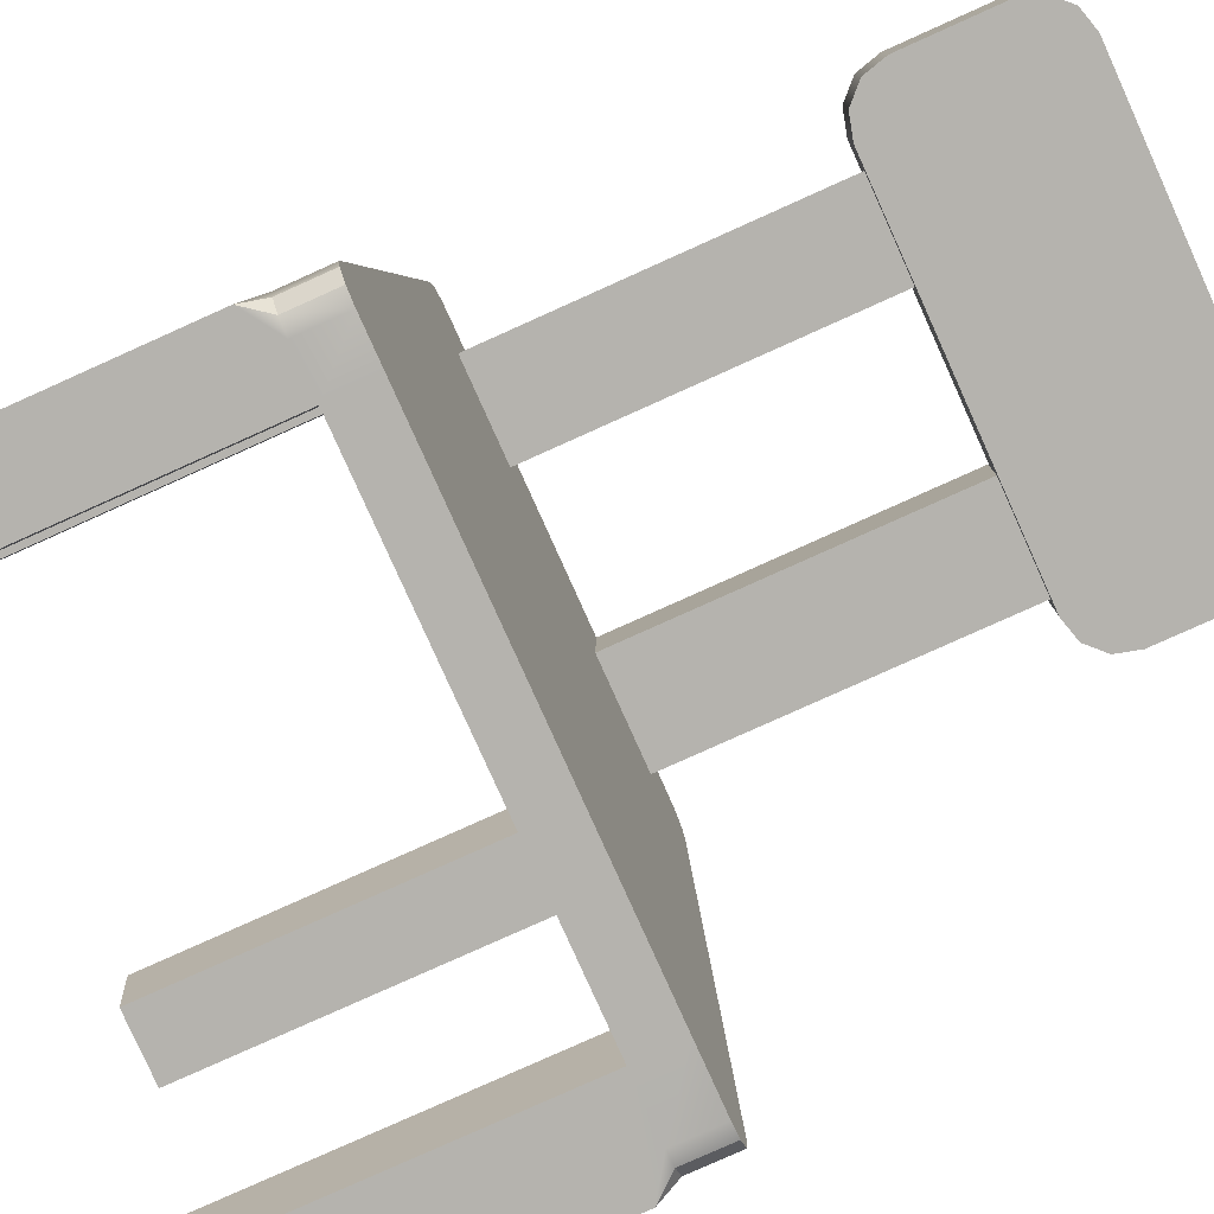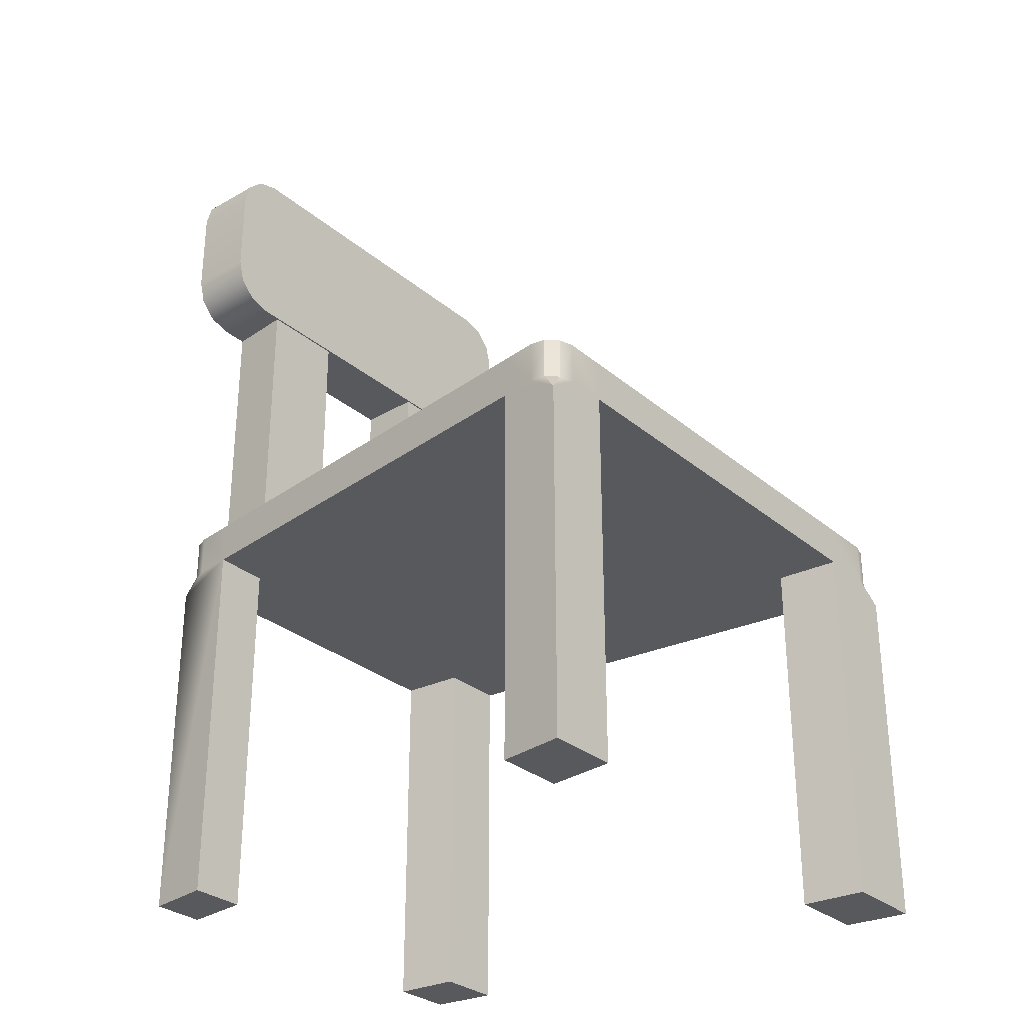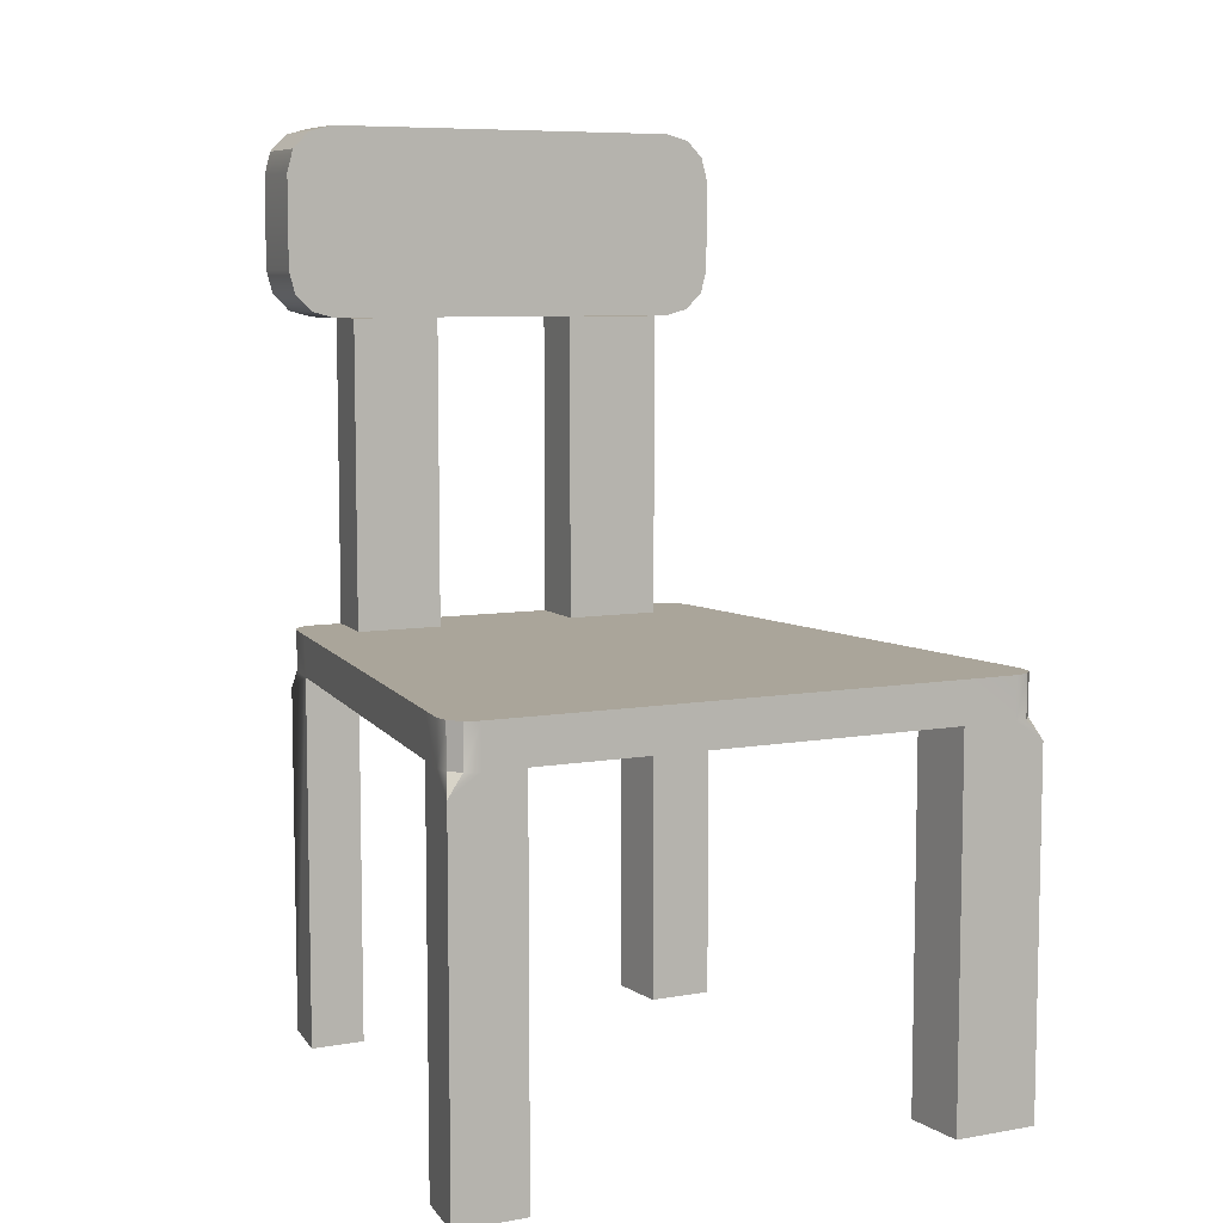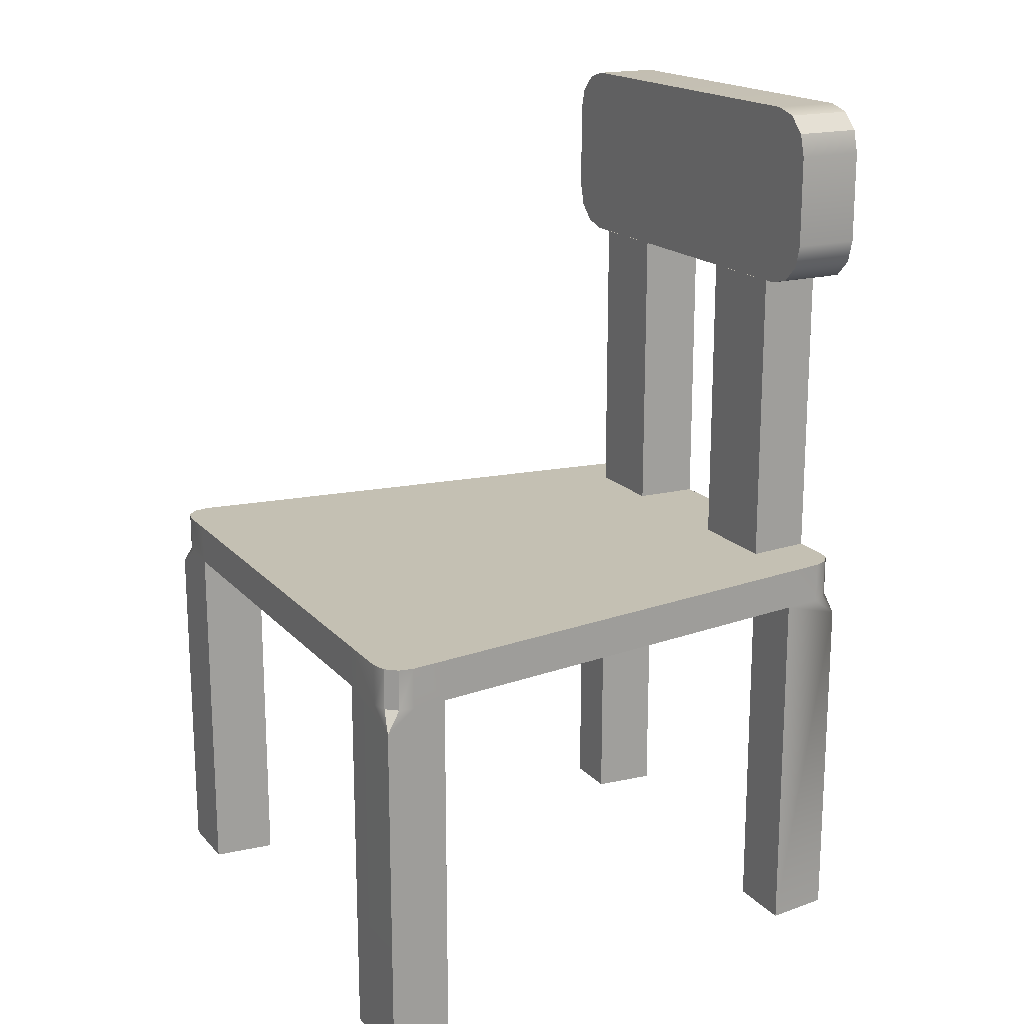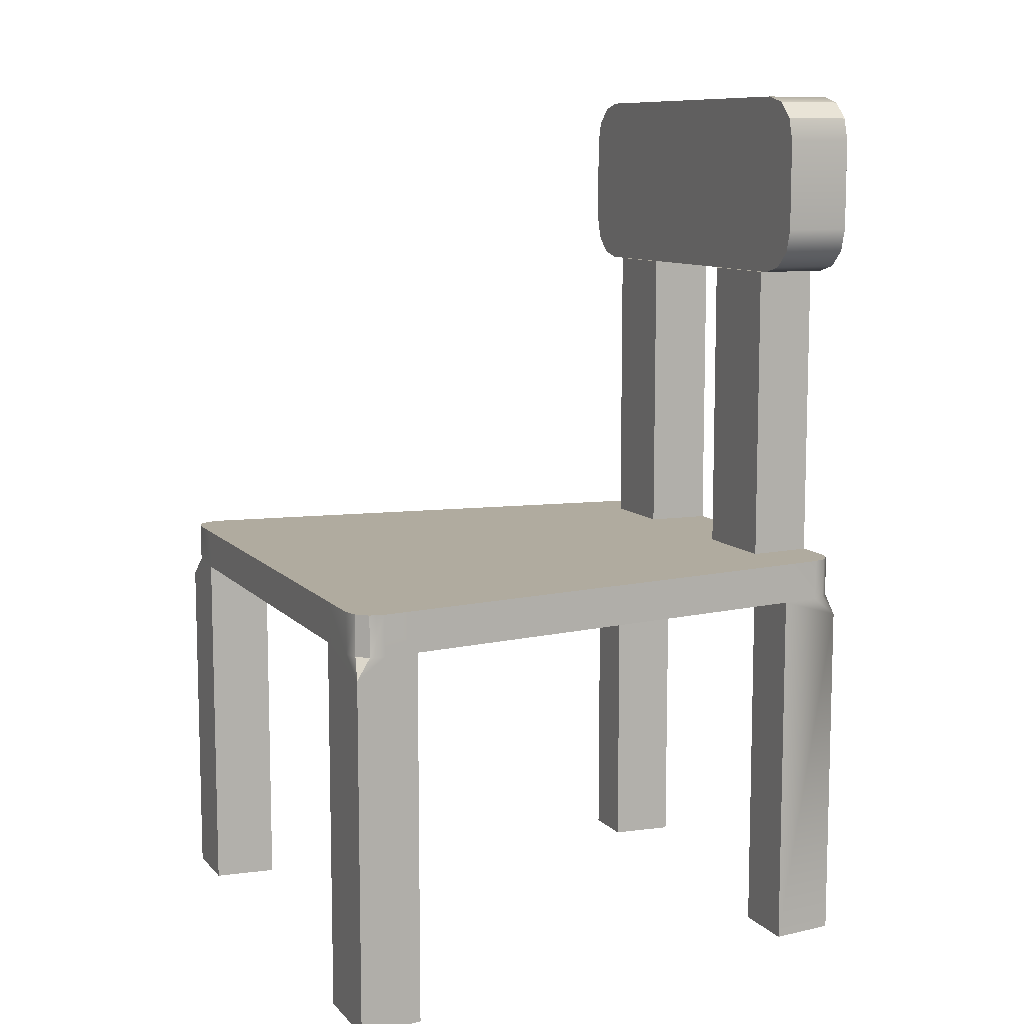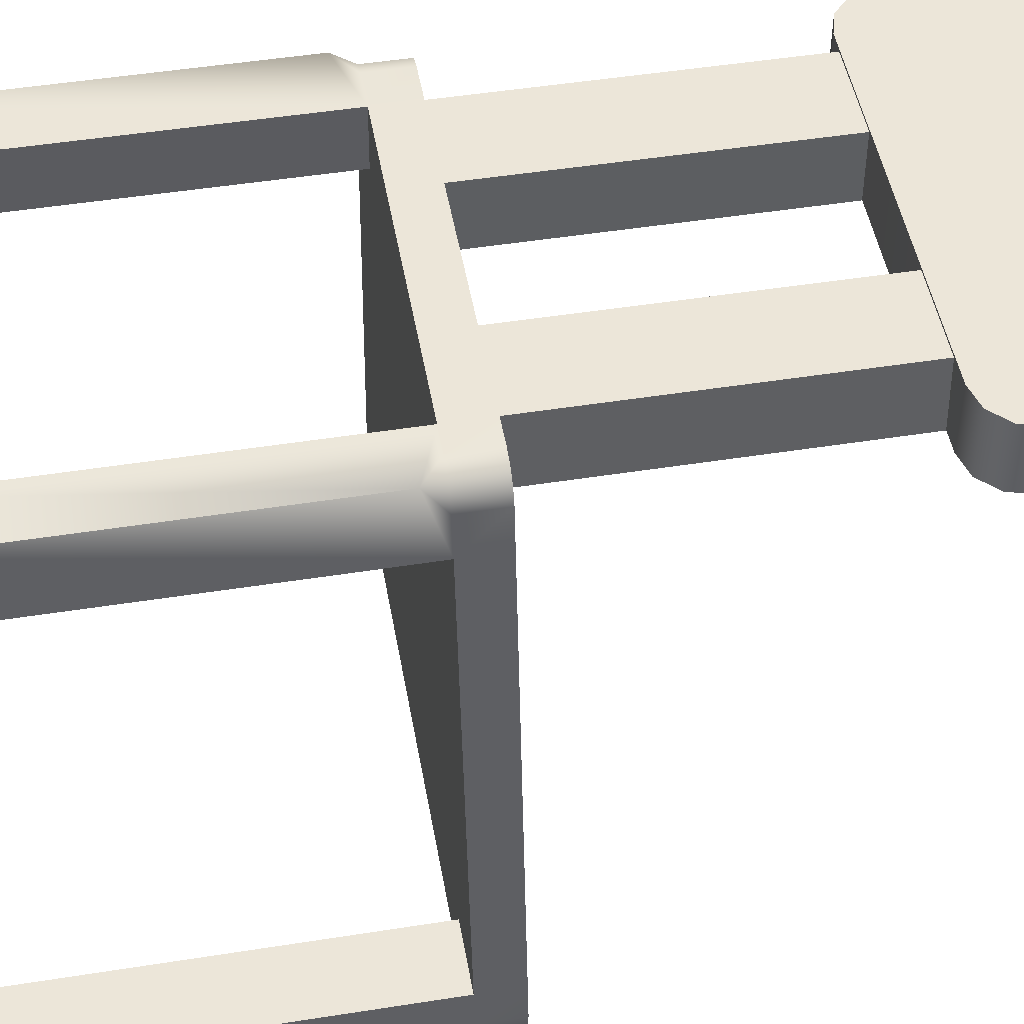
<metadata>
{"format":"obj","ext":"obj","renderer":"f3d","projection":"perspective","resolution":1024,"background":"white","views":[{"elev":-79.9,"azim":114.2,"up":"+Z"},{"elev":-30.1,"azim":129.6,"up":"+Y"},{"elev":7.7,"azim":153.7,"up":"+Y"},{"elev":18.0,"azim":-118.0,"up":"+Y"},{"elev":9.7,"azim":-113.8,"up":"+Y"},{"elev":48.8,"azim":80.0,"up":"+Z"}]}
</metadata>
<code>
g default
v -0.2528 0.4601 0.2492
v -0.2528 0.4135 0.2492
v 0.2528 0.4135 0.2492
v 0.2528 0.4601 0.2492
v -0.3138 0.4135 -0.2498
v -0.3138 0.4601 -0.2498
v 0.3138 0.4601 -0.2498
v 0.3138 0.4135 -0.2498
v 0.1839 0.4135 0.3227
v 0.1839 0.4601 0.3227
v 0.1906 0.4601 0.2492
v 0.2367 0.4601 -0.2498
v 0.2434 0.4601 -0.3227
v 0.2434 0.4135 -0.3227
v 0.2367 0.4135 -0.2498
v 0.1906 0.4135 0.2492
v -0.172 0.4135 0.3227
v -0.172 0.4601 0.3227
v -0.1783 0.4601 0.2492
v -0.2213 0.4601 -0.2498
v -0.2276 0.4601 -0.3227
v -0.2276 0.4135 -0.3227
v -0.2213 0.4135 -0.2498
v -0.1783 0.4135 0.2492
v -0.2528 -0.009192 0.2492
v -0.1783 -0.009192 0.2492
v -0.172 -0.009192 0.3227
v -0.2438 -0.009192 0.3227
v -0.3227 -0.009192 -0.3227
v -0.2276 -0.009192 -0.3227
v -0.2213 -0.009192 -0.2498
v -0.3138 -0.009192 -0.2498
v 0.2434 -0.009192 -0.3227
v 0.2367 -0.009192 -0.2498
v 0.3227 -0.009192 -0.3227
v 0.3138 -0.009192 -0.2498
v 0.1906 -0.009192 0.2492
v 0.1839 -0.009192 0.3227
v 0.2528 -0.009192 0.2492
v 0.2438 -0.009192 0.3227
v 0.09212 0.4601 0.2492
v -0.07018 0.4601 0.2492
v -0.07171 0.4601 0.3227
v 0.08882 0.4601 0.3227
v 0.09212 0.8059 0.2492
v 0.08882 0.8059 0.3227
v 0.1839 0.8059 0.3227
v 0.1906 0.8059 0.2492
v -0.172 0.8059 0.3227
v -0.1783 0.8059 0.2492
v -0.07171 0.8059 0.3227
v -0.07018 0.8059 0.2492
v -0.2438 0.3911 0.3227
v -0.2138 0.4135 0.3227
v -0.2295 0.4135 0.3188
v -0.2417 0.4135 0.3081
v -0.2474 0.4135 0.293
v -0.2474 0.4601 0.293
v -0.2417 0.4601 0.3081
v -0.2295 0.4601 0.3188
v -0.2138 0.4601 0.3227
v 0.2438 0.3911 0.3227
v 0.2474 0.4135 0.293
v 0.2417 0.4135 0.3081
v 0.2295 0.4135 0.3188
v 0.2138 0.4135 0.3227
v 0.2138 0.4601 0.3227
v 0.2295 0.4601 0.3188
v 0.2417 0.4601 0.3081
v 0.2474 0.4601 0.293
v -0.3186 0.4601 -0.2891
v -0.2888 0.4601 -0.3227
v -0.3049 0.4601 -0.318
v -0.3159 0.4601 -0.3056
v -0.3227 0.3911 -0.3227
v -0.3186 0.4135 -0.2891
v -0.3159 0.4135 -0.3056
v -0.3049 0.4135 -0.318
v -0.2888 0.4135 -0.3227
v 0.2888 0.4601 -0.3227
v 0.3186 0.4601 -0.2891
v 0.3159 0.4601 -0.3056
v 0.3049 0.4601 -0.318
v 0.3227 0.3911 -0.3227
v 0.2888 0.4135 -0.3227
v 0.3049 0.4135 -0.318
v 0.3159 0.4135 -0.3056
v 0.3186 0.4135 -0.2891
g pCube1
f 61 54 17 18
f 79 72 21 22
f 25 26 27 28
f 70 63 3 4
f 1 2 57 58
f 71 76 5 6
f 29 30 31 32
f 7 8 88 81
f 6 5 2 1
f 1 19 20 6
f 4 3 8 7
f 5 23 24 2
f 10 9 66 67
f 12 11 4 7
f 14 13 80 85
f 34 33 35 36
f 16 15 8 3
f 38 37 39 40
f 18 17 9 10 44 43
f 45 46 47 48
f 20 19 42 41 11 12
f 21 20 12 13
f 22 21 13 14
f 23 22 14 15
f 24 23 15 16
f 17 24 16 9
f 2 24 26 25
f 24 17 27 26
f 17 54 53 28 27
f 22 23 31 30
f 23 5 32 31
f 5 76 75 29 32
f 15 14 33 34
f 14 85 84 35 33
f 8 15 34 36
f 9 16 37 38
f 16 3 39 37
f 3 63 62 40 39
f 50 49 51 52
f 42 43 44 41
f 41 44 46 45
f 44 10 47 46
f 10 11 48 47
f 11 41 45 48
f 19 18 49 50
f 18 43 51 49
f 43 42 52 51
f 42 19 50 52
f 53 57 2 25 28
f 62 66 9 38 40
f 75 79 22 30 29
f 84 88 8 36 35
f 57 56 59 58
f 56 55 60 59
f 55 54 61 60
f 66 65 68 67
f 65 64 69 68
f 64 63 70 69
f 71 74 77 76
f 74 73 78 77
f 73 72 79 78
f 80 83 86 85
f 83 82 87 86
f 82 81 88 87
f 53 54 55
f 53 55 56
f 53 56 57
f 18 19 1 58 59 60 61
f 62 63 64
f 62 64 65
f 62 65 66
f 4 11 10 67 68 69 70
f 71 6 20 21 72 73 74
f 75 76 77
f 75 77 78
f 75 78 79
f 80 13 12 7 81 82 83
f 84 85 86
f 84 86 87
f 84 87 88
g default
v -0.2198 1.006 0.3233
v -0.2387 0.9871 0.3233
v -0.2456 0.9613 0.3233
v -0.194 1.013 0.3233
v -0.2456 0.9613 0.2479
v -0.2387 0.9871 0.2479
v -0.2198 1.006 0.2479
v -0.194 1.013 0.2479
v 0.2579 0.9871 0.3233
v 0.239 1.006 0.3233
v 0.2132 1.013 0.3233
v 0.2648 0.9613 0.3233
v 0.2648 0.9613 0.2479
v 0.2132 1.013 0.2479
v 0.239 1.006 0.2479
v 0.2579 0.9871 0.2479
v -0.2387 0.8323 0.3233
v -0.2198 0.8135 0.3233
v -0.194 0.8065 0.3233
v -0.2456 0.8581 0.3233
v -0.2198 0.8135 0.2479
v -0.2387 0.8323 0.2479
v -0.2456 0.8581 0.2479
v -0.194 0.8065 0.2479
v 0.239 0.8135 0.3233
v 0.2579 0.8323 0.3233
v 0.2648 0.8581 0.3233
v 0.2132 0.8065 0.3233
v 0.2579 0.8323 0.2479
v 0.239 0.8135 0.2479
v 0.2132 0.8065 0.2479
v 0.2648 0.8581 0.2479
g pCube2
f 96 92 99 102
f 107 112 119 116
f 115 120 101 100
f 111 108 91 93
f 91 90 94 93
f 90 89 95 94
f 89 92 96 95
f 99 98 103 102
f 98 97 104 103
f 97 100 101 104
f 107 106 109 112
f 106 105 110 109
f 105 108 111 110
f 115 114 117 120
f 114 113 118 117
f 113 116 119 118
f 113 114 115 100 97 98 99 92 89 90 91 108 105 106 107 116
f 117 118 119 112 109 110 111 93 94 95 96 102 103 104 101 120
g default
v -0.2528 0.4601 0.2492
v -0.2528 0.4135 0.2492
v 0.2528 0.4135 0.2492
v 0.2528 0.4601 0.2492
v -0.3138 0.4135 -0.2498
v -0.3138 0.4601 -0.2498
v 0.3138 0.4601 -0.2498
v 0.3138 0.4135 -0.2498
v 0.1839 0.4135 0.3227
v 0.1839 0.4601 0.3227
v 0.1906 0.4601 0.2492
v 0.2367 0.4601 -0.2498
v 0.2434 0.4601 -0.3227
v 0.2434 0.4135 -0.3227
v 0.2367 0.4135 -0.2498
v 0.1906 0.4135 0.2492
v -0.172 0.4135 0.3227
v -0.172 0.4601 0.3227
v -0.1783 0.4601 0.2492
v -0.2213 0.4601 -0.2498
v -0.2276 0.4601 -0.3227
v -0.2276 0.4135 -0.3227
v -0.2213 0.4135 -0.2498
v -0.1783 0.4135 0.2492
v -0.2528 -0.009192 0.2492
v -0.1783 -0.009192 0.2492
v -0.172 -0.009192 0.3227
v -0.2438 -0.009192 0.3227
v -0.3227 -0.009192 -0.3227
v -0.2276 -0.009192 -0.3227
v -0.2213 -0.009192 -0.2498
v -0.3138 -0.009192 -0.2498
v 0.2434 -0.009192 -0.3227
v 0.2367 -0.009192 -0.2498
v 0.3227 -0.009192 -0.3227
v 0.3138 -0.009192 -0.2498
v 0.1906 -0.009192 0.2492
v 0.1839 -0.009192 0.3227
v 0.2528 -0.009192 0.2492
v 0.2438 -0.009192 0.3227
v 0.09212 0.4601 0.2492
v -0.07018 0.4601 0.2492
v -0.07171 0.4601 0.3227
v 0.08882 0.4601 0.3227
v 0.09212 0.8059 0.2492
v 0.08882 0.8059 0.3227
v 0.1839 0.8059 0.3227
v 0.1906 0.8059 0.2492
v -0.172 0.8059 0.3227
v -0.1783 0.8059 0.2492
v -0.07171 0.8059 0.3227
v -0.07018 0.8059 0.2492
v -0.2438 0.3911 0.3227
v -0.2138 0.4135 0.3227
v -0.2295 0.4135 0.3188
v -0.2417 0.4135 0.3081
v -0.2474 0.4135 0.293
v -0.2474 0.4601 0.293
v -0.2417 0.4601 0.3081
v -0.2295 0.4601 0.3188
v -0.2138 0.4601 0.3227
v 0.2438 0.3911 0.3227
v 0.2474 0.4135 0.293
v 0.2417 0.4135 0.3081
v 0.2295 0.4135 0.3188
v 0.2138 0.4135 0.3227
v 0.2138 0.4601 0.3227
v 0.2295 0.4601 0.3188
v 0.2417 0.4601 0.3081
v 0.2474 0.4601 0.293
v -0.3186 0.4601 -0.2891
v -0.2888 0.4601 -0.3227
v -0.3049 0.4601 -0.318
v -0.3159 0.4601 -0.3056
v -0.3227 0.3911 -0.3227
v -0.3186 0.4135 -0.2891
v -0.3159 0.4135 -0.3056
v -0.3049 0.4135 -0.318
v -0.2888 0.4135 -0.3227
v 0.2888 0.4601 -0.3227
v 0.3186 0.4601 -0.2891
v 0.3159 0.4601 -0.3056
v 0.3049 0.4601 -0.318
v 0.3227 0.3911 -0.3227
v 0.2888 0.4135 -0.3227
v 0.3049 0.4135 -0.318
v 0.3159 0.4135 -0.3056
v 0.3186 0.4135 -0.2891
g pCube1
f 181 174 137 138
f 199 192 141 142
f 145 146 147 148
f 190 183 123 124
f 121 122 177 178
f 191 196 125 126
f 149 150 151 152
f 127 128 208 201
f 126 125 122 121
f 121 139 140 126
f 124 123 128 127
f 125 143 144 122
f 130 129 186 187
f 132 131 124 127
f 134 133 200 205
f 154 153 155 156
f 136 135 128 123
f 158 157 159 160
f 138 137 129 130 164 163
f 165 166 167 168
f 140 139 162 161 131 132
f 141 140 132 133
f 142 141 133 134
f 143 142 134 135
f 144 143 135 136
f 137 144 136 129
f 122 144 146 145
f 144 137 147 146
f 137 174 173 148 147
f 142 143 151 150
f 143 125 152 151
f 125 196 195 149 152
f 135 134 153 154
f 134 205 204 155 153
f 128 135 154 156
f 129 136 157 158
f 136 123 159 157
f 123 183 182 160 159
f 170 169 171 172
f 162 163 164 161
f 161 164 166 165
f 164 130 167 166
f 130 131 168 167
f 131 161 165 168
f 139 138 169 170
f 138 163 171 169
f 163 162 172 171
f 162 139 170 172
f 173 177 122 145 148
f 182 186 129 158 160
f 195 199 142 150 149
f 204 208 128 156 155
f 177 176 179 178
f 176 175 180 179
f 175 174 181 180
f 186 185 188 187
f 185 184 189 188
f 184 183 190 189
f 191 194 197 196
f 194 193 198 197
f 193 192 199 198
f 200 203 206 205
f 203 202 207 206
f 202 201 208 207
f 173 174 175
f 173 175 176
f 173 176 177
f 138 139 121 178 179 180 181
f 182 183 184
f 182 184 185
f 182 185 186
f 124 131 130 187 188 189 190
f 191 126 140 141 192 193 194
f 195 196 197
f 195 197 198
f 195 198 199
f 200 133 132 127 201 202 203
f 204 205 206
f 204 206 207
f 204 207 208
g default
v -0.2198 1.006 0.3233
v -0.2387 0.9871 0.3233
v -0.2456 0.9613 0.3233
v -0.194 1.013 0.3233
v -0.2456 0.9613 0.2479
v -0.2387 0.9871 0.2479
v -0.2198 1.006 0.2479
v -0.194 1.013 0.2479
v 0.2579 0.9871 0.3233
v 0.239 1.006 0.3233
v 0.2132 1.013 0.3233
v 0.2648 0.9613 0.3233
v 0.2648 0.9613 0.2479
v 0.2132 1.013 0.2479
v 0.239 1.006 0.2479
v 0.2579 0.9871 0.2479
v -0.2387 0.8323 0.3233
v -0.2198 0.8135 0.3233
v -0.194 0.8065 0.3233
v -0.2456 0.8581 0.3233
v -0.2198 0.8135 0.2479
v -0.2387 0.8323 0.2479
v -0.2456 0.8581 0.2479
v -0.194 0.8065 0.2479
v 0.239 0.8135 0.3233
v 0.2579 0.8323 0.3233
v 0.2648 0.8581 0.3233
v 0.2132 0.8065 0.3233
v 0.2579 0.8323 0.2479
v 0.239 0.8135 0.2479
v 0.2132 0.8065 0.2479
v 0.2648 0.8581 0.2479
g pCube2
f 216 212 219 222
f 227 232 239 236
f 235 240 221 220
f 231 228 211 213
f 211 210 214 213
f 210 209 215 214
f 209 212 216 215
f 219 218 223 222
f 218 217 224 223
f 217 220 221 224
f 227 226 229 232
f 226 225 230 229
f 225 228 231 230
f 235 234 237 240
f 234 233 238 237
f 233 236 239 238
f 233 234 235 220 217 218 219 212 209 210 211 228 225 226 227 236
f 237 238 239 232 229 230 231 213 214 215 216 222 223 224 221 240

</code>
